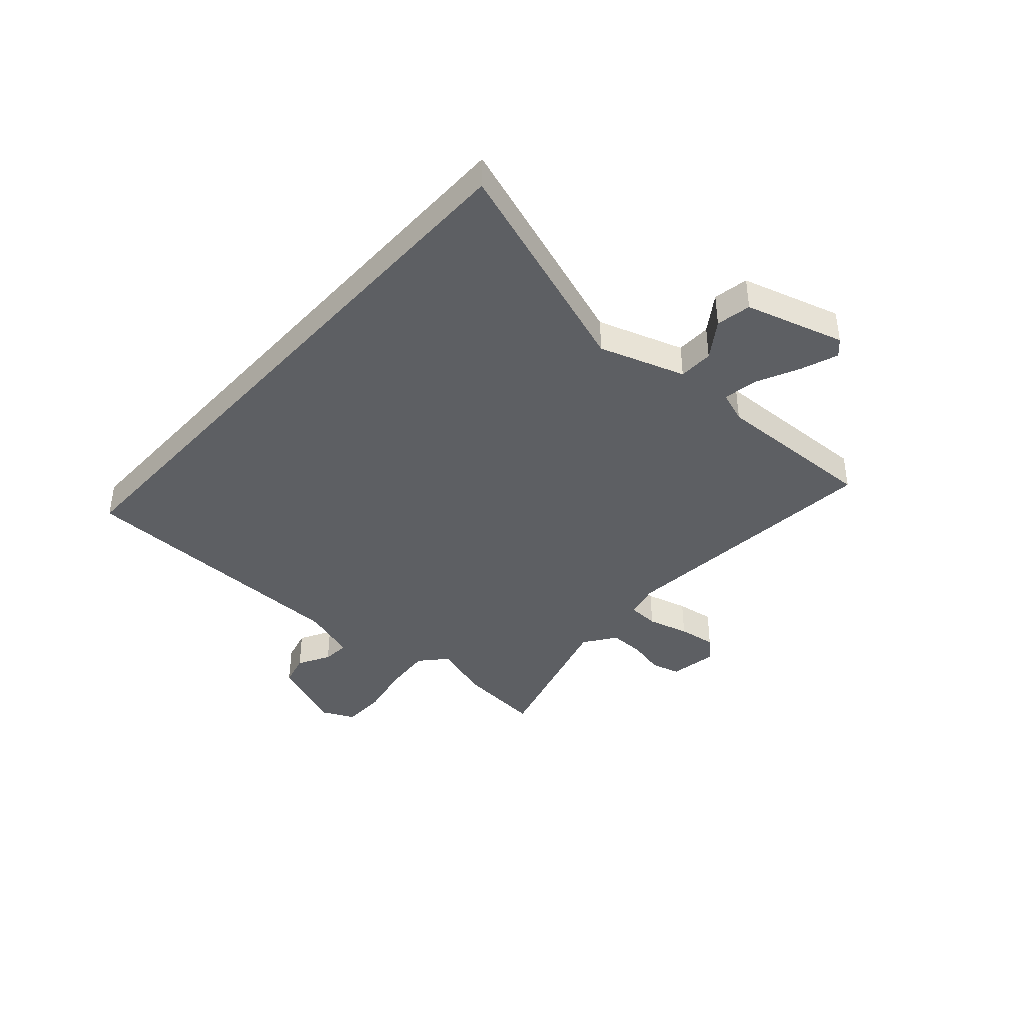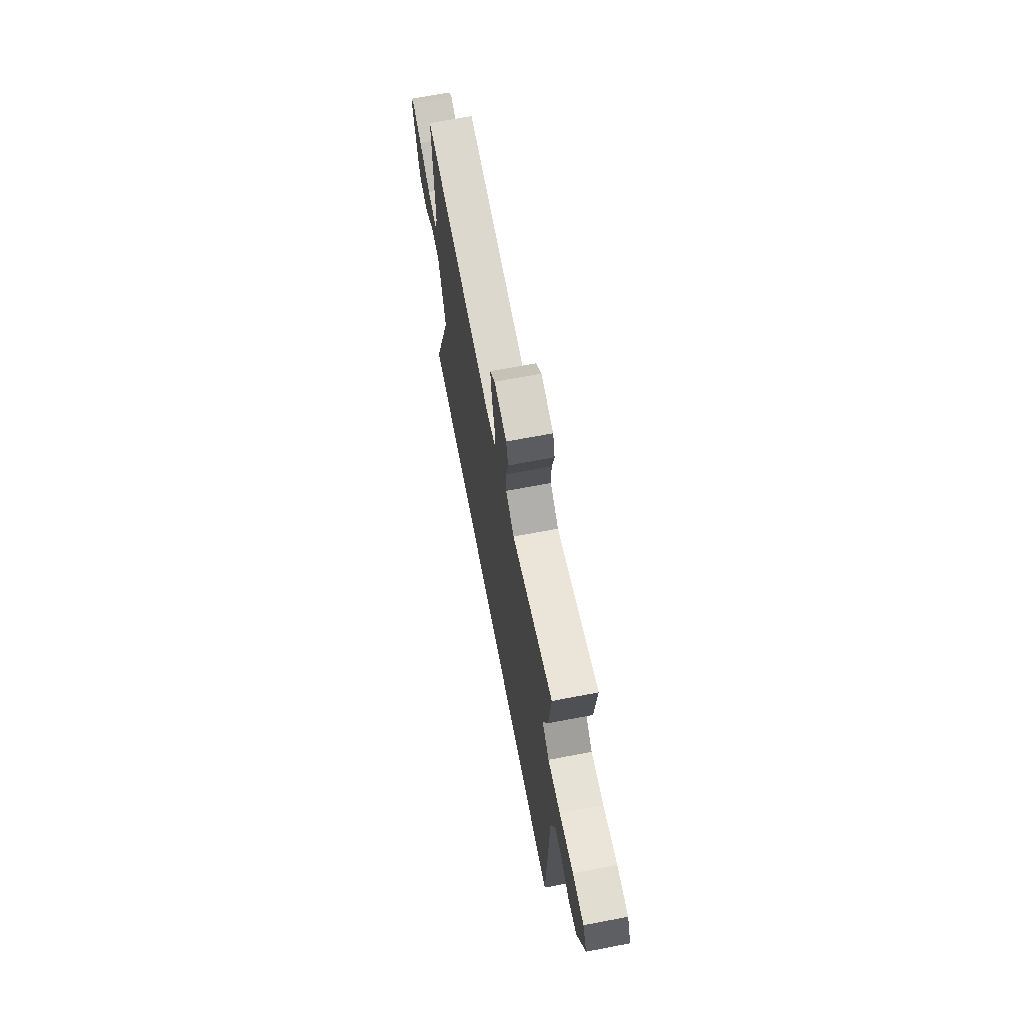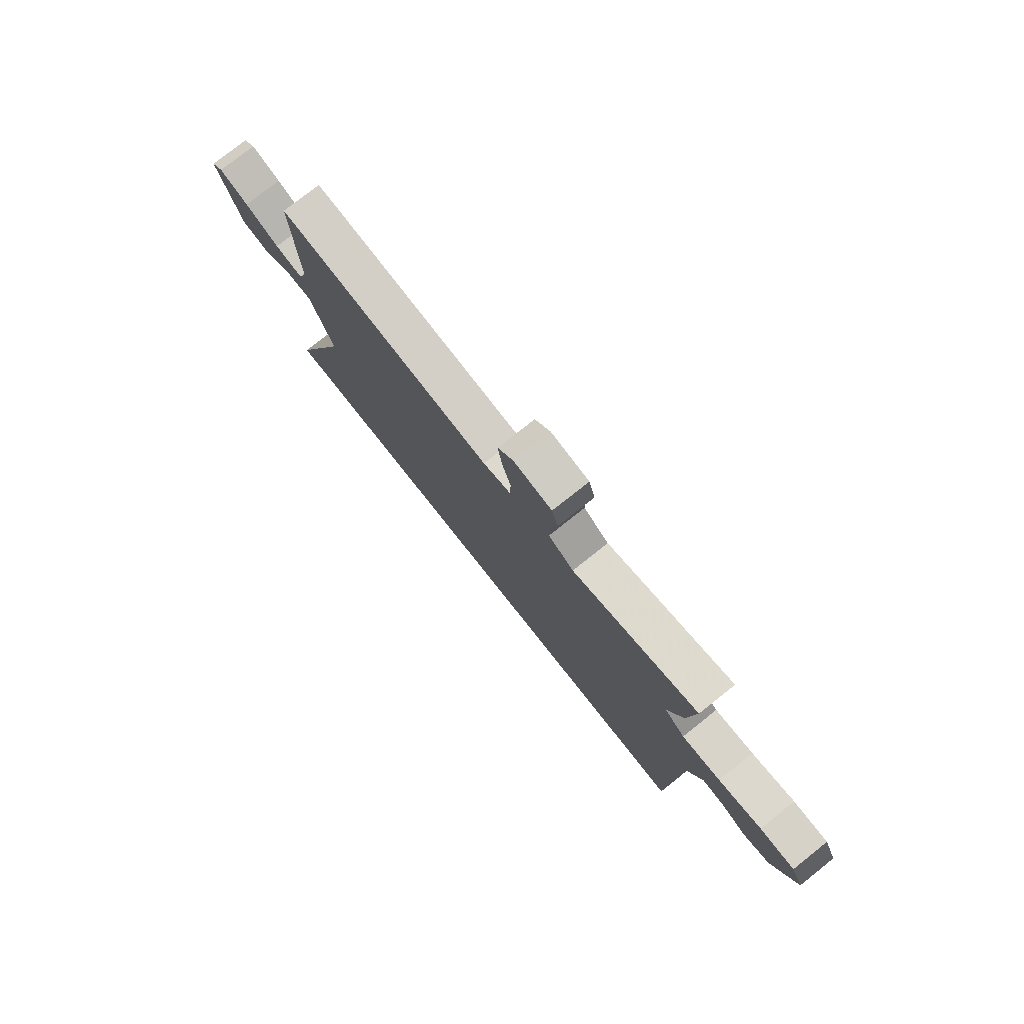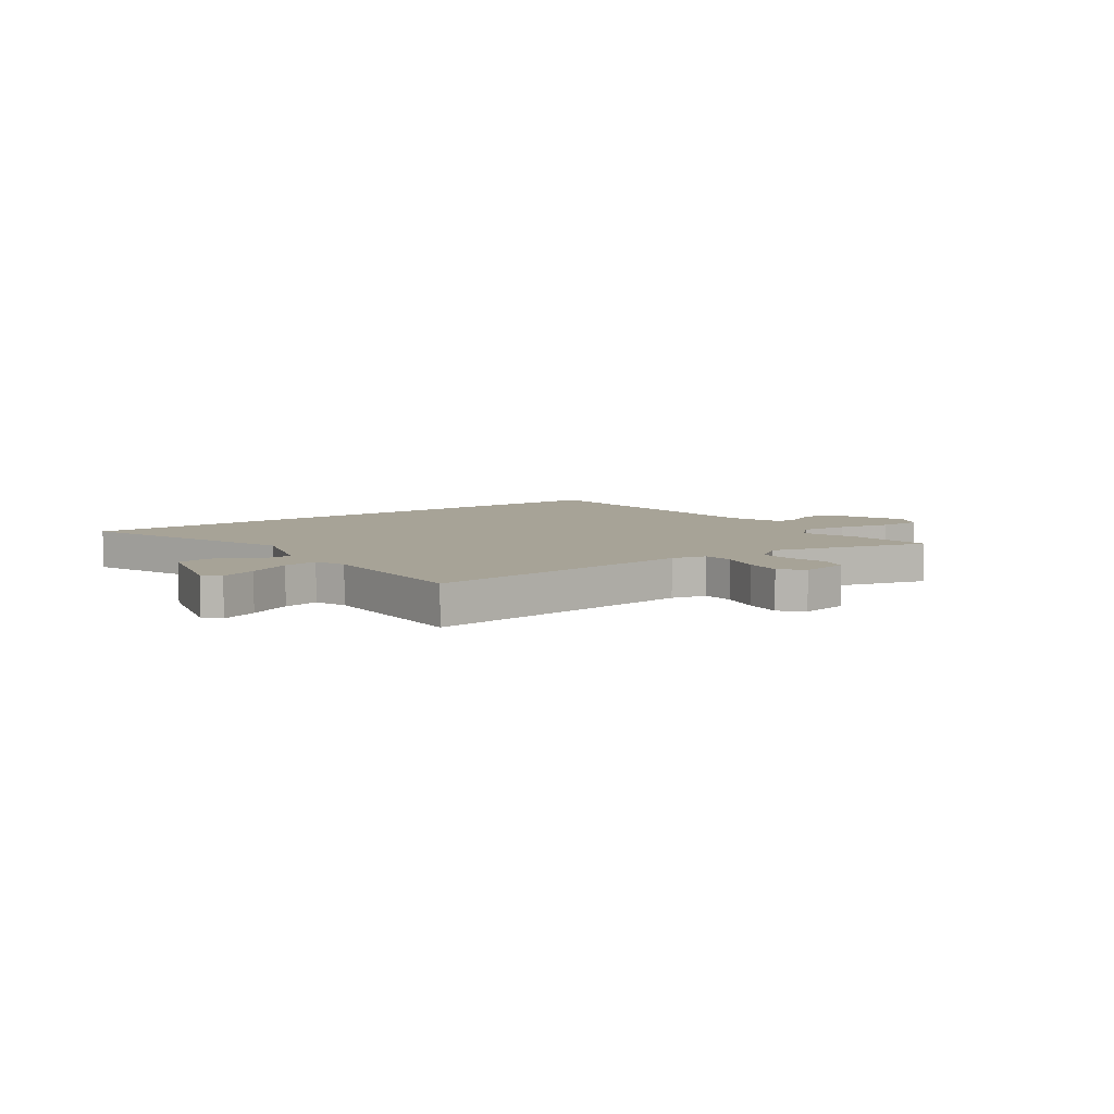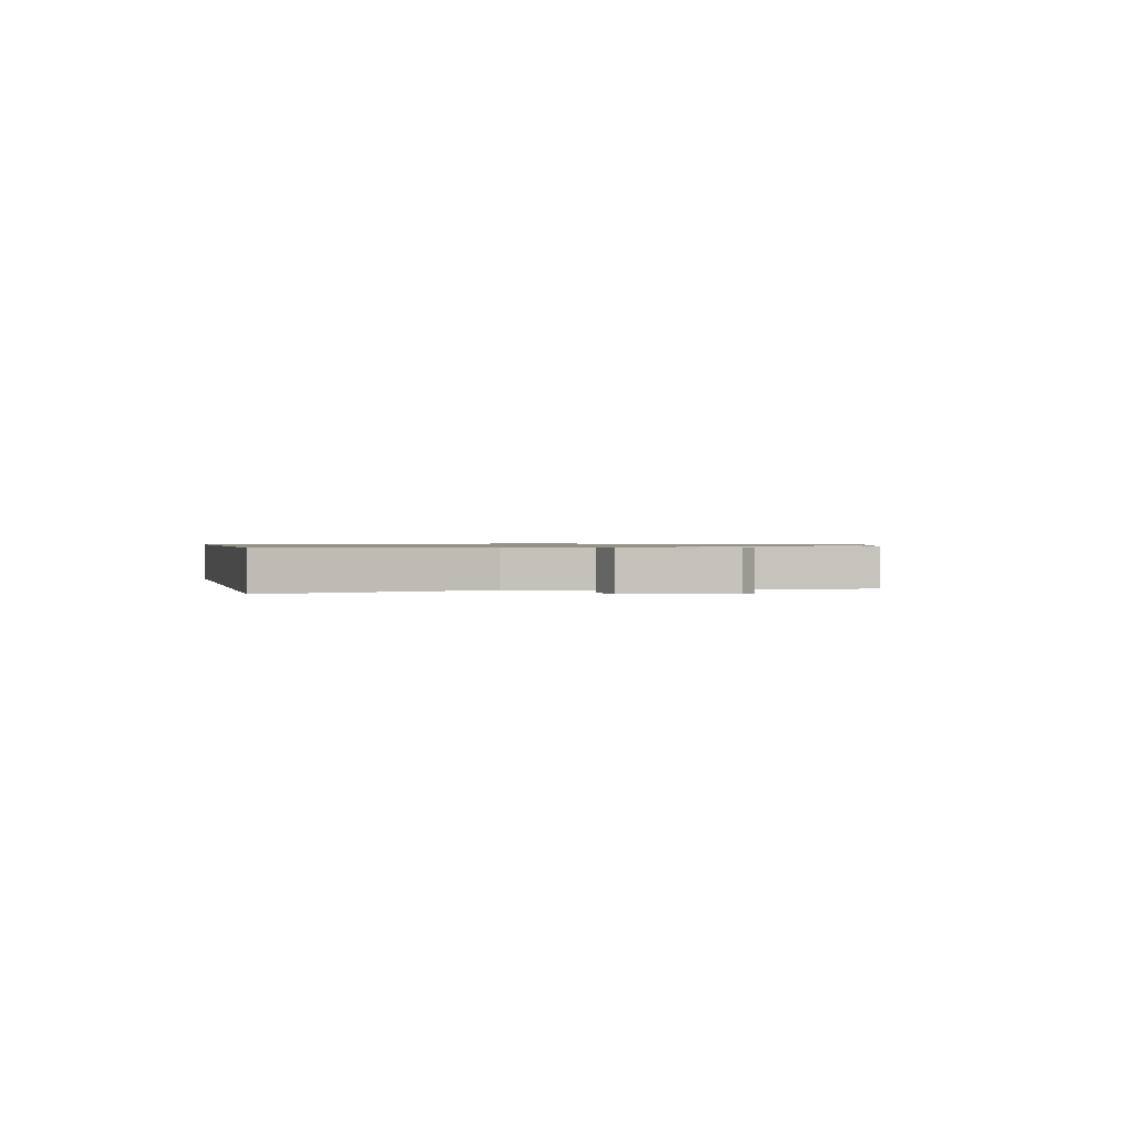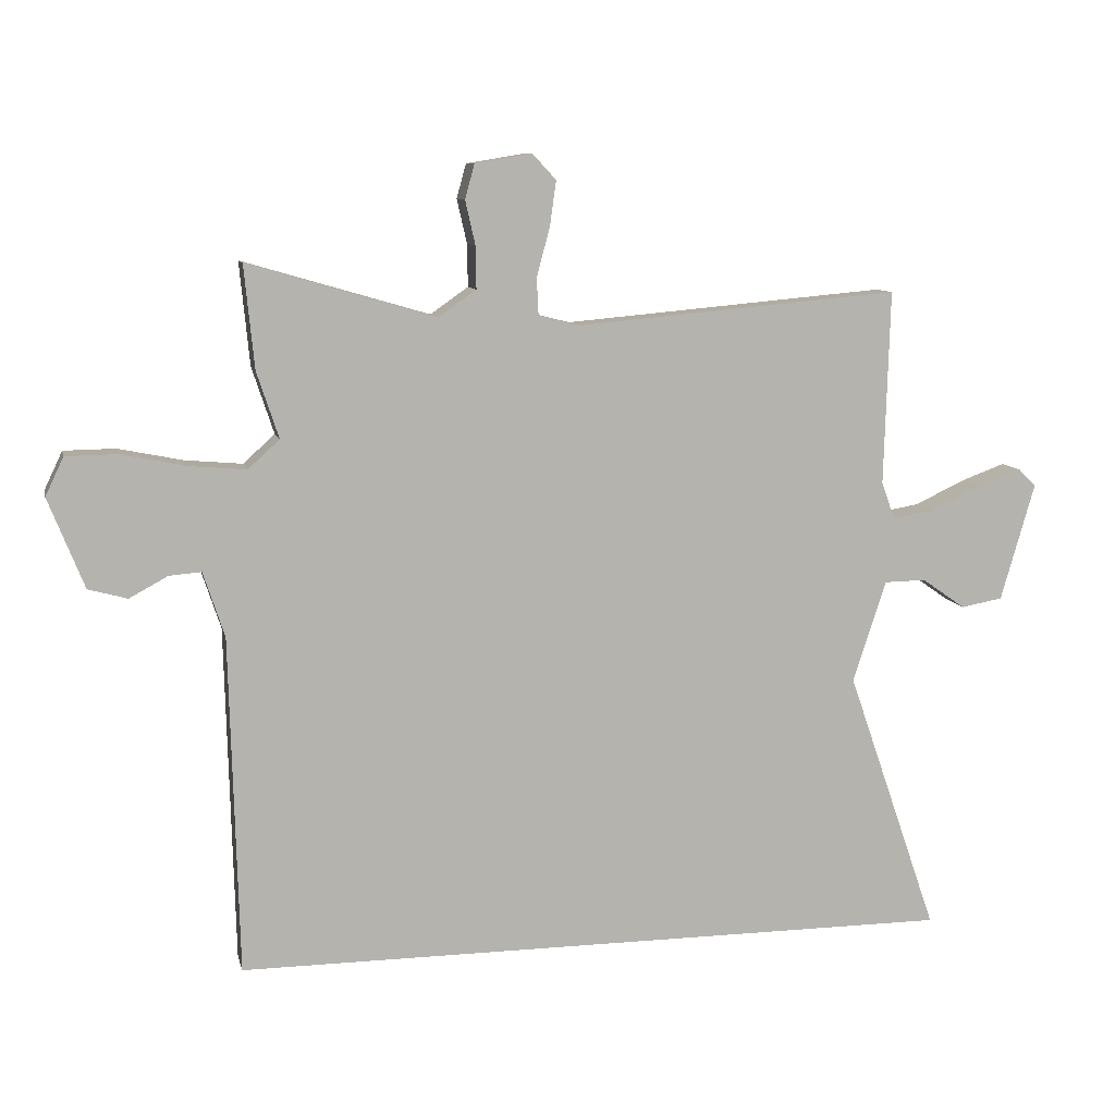
<metadata>
{"format":"obj","ext":"obj","renderer":"f3d","projection":"perspective","resolution":1024,"background":"white","views":[{"elev":-40.2,"azim":-131.8,"up":"+Y"},{"elev":67.8,"azim":79.2,"up":"+Z"},{"elev":78.0,"azim":51.6,"up":"+Z"},{"elev":6.7,"azim":-36.7,"up":"+Y"},{"elev":0.8,"azim":-102.8,"up":"+Y"},{"elev":9.6,"azim":167.2,"up":"+Z"}]}
</metadata>
<code>
v -0.617 0.07 -0.5
v -0.472 0.07 -0.081
v -0.525 0.07 0.08
v -0.591 0.07 0.081
v -0.66 0.07 0.033
v -0.726 0.07 0.045
v -0.78 0.07 0.231
v -0.752 0.07 0.259
v -0.683 0.07 0.234
v -0.602 0.07 0.196
v -0.536 0.07 0.185
v -0.515 0.07 0.244
v -0.524 0.07 0.552
v -0.01 0.07 0.507
v 0.055 0.07 0.523
v 0.058 0.07 0.582
v 0.037 0.07 0.66
v 0.027 0.07 0.731
v 0.064 0.07 0.771
v 0.155 0.07 0.756
v 0.17 0.07 0.702
v 0.154 0.07 0.632
v 0.153 0.07 0.565
v 0.213 0.07 0.523
v 0.511 0.07 0.61
v 0.495 0.07 0.447
v 0.46 0.07 0.341
v 0.51 0.07 0.296
v 0.601 0.07 0.304
v 0.703 0.07 0.325
v 0.785 0.07 0.324
v 0.814 0.07 0.263
v 0.757 0.07 0.12
v 0.695 0.07 0.103
v 0.634 0.07 0.136
v 0.583 0.07 0.14
v 0.549 0.07 0.037
v 0.535 0.07 -0.5
v -0.617 0 -0.5
v -0.472 0 -0.081
v -0.525 0 0.08
v -0.591 0 0.081
v -0.66 0 0.033
v -0.726 0 0.045
v -0.78 0 0.231
v -0.752 0 0.259
v -0.683 0 0.234
v -0.602 0 0.196
v -0.536 0 0.185
v -0.515 0 0.244
v -0.524 0 0.552
v -0.01 0 0.507
v 0.055 0 0.523
v 0.058 0 0.582
v 0.037 0 0.66
v 0.027 0 0.731
v 0.064 0 0.771
v 0.155 0 0.756
v 0.17 0 0.702
v 0.154 0 0.632
v 0.153 0 0.565
v 0.213 0 0.523
v 0.511 0 0.61
v 0.495 0 0.447
v 0.46 0 0.341
v 0.51 0 0.296
v 0.601 0 0.304
v 0.703 0 0.325
v 0.785 0 0.324
v 0.814 0 0.263
v 0.757 0 0.12
v 0.695 0 0.103
v 0.634 0 0.136
v 0.583 0 0.14
v 0.549 0 0.037
v 0.535 0 -0.5
f 37 38 1 2
f 36 37 2 3
f 32 33 34 35
f 32 35 36
f 29 30 31 32
f 28 29 32 36
f 27 28 36 3
f 24 25 26 27
f 23 24 27 3
f 19 20 21 22
f 16 17 18 19
f 16 19 22 23
f 12 13 14
f 11 12 14 15
f 7 8 9 10
f 5 6 7 10
f 4 5 10 11
f 3 4 11 15
f 15 16 23
f 3 15 23
f 40 39 76 75
f 41 40 75 74
f 73 72 71 70
f 74 73 70
f 70 69 68 67
f 74 70 67 66
f 41 74 66 65
f 65 64 63 62
f 41 65 62 61
f 60 59 58 57
f 57 56 55 54
f 61 60 57 54
f 52 51 50
f 53 52 50 49
f 48 47 46 45
f 48 45 44 43
f 49 48 43 42
f 53 49 42 41
f 61 54 53
f 61 53 41
f 1 39 40 2
f 2 40 41 3
f 3 41 42 4
f 4 42 43 5
f 5 43 44 6
f 6 44 45 7
f 7 45 46 8
f 8 46 47 9
f 9 47 48 10
f 10 48 49 11
f 11 49 50 12
f 12 50 51 13
f 13 51 52 14
f 14 52 53 15
f 15 53 54 16
f 16 54 55 17
f 17 55 56 18
f 18 56 57 19
f 19 57 58 20
f 20 58 59 21
f 21 59 60 22
f 22 60 61 23
f 23 61 62 24
f 24 62 63 25
f 25 63 64 26
f 26 64 65 27
f 27 65 66 28
f 28 66 67 29
f 29 67 68 30
f 30 68 69 31
f 31 69 70 32
f 32 70 71 33
f 33 71 72 34
f 34 72 73 35
f 35 73 74 36
f 36 74 75 37
f 37 75 76 38
f 38 76 39 1

</code>
